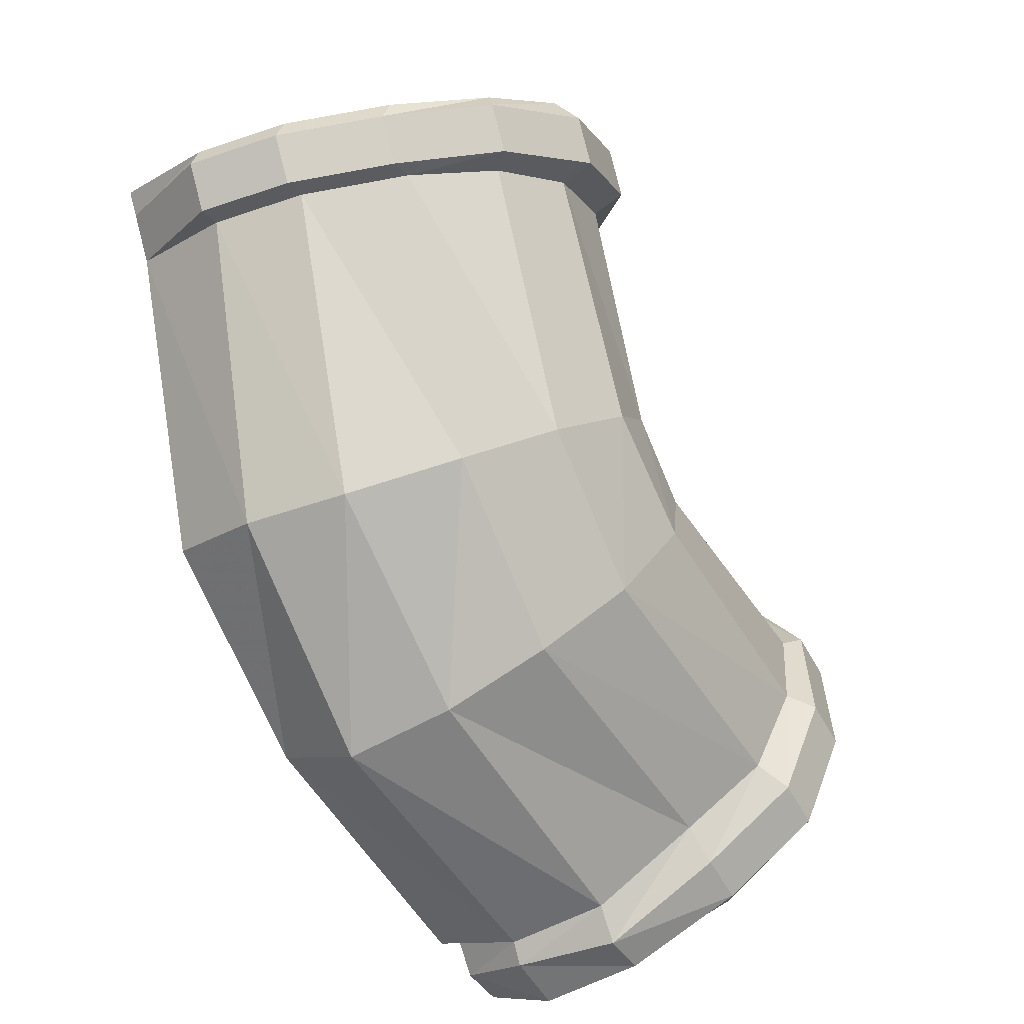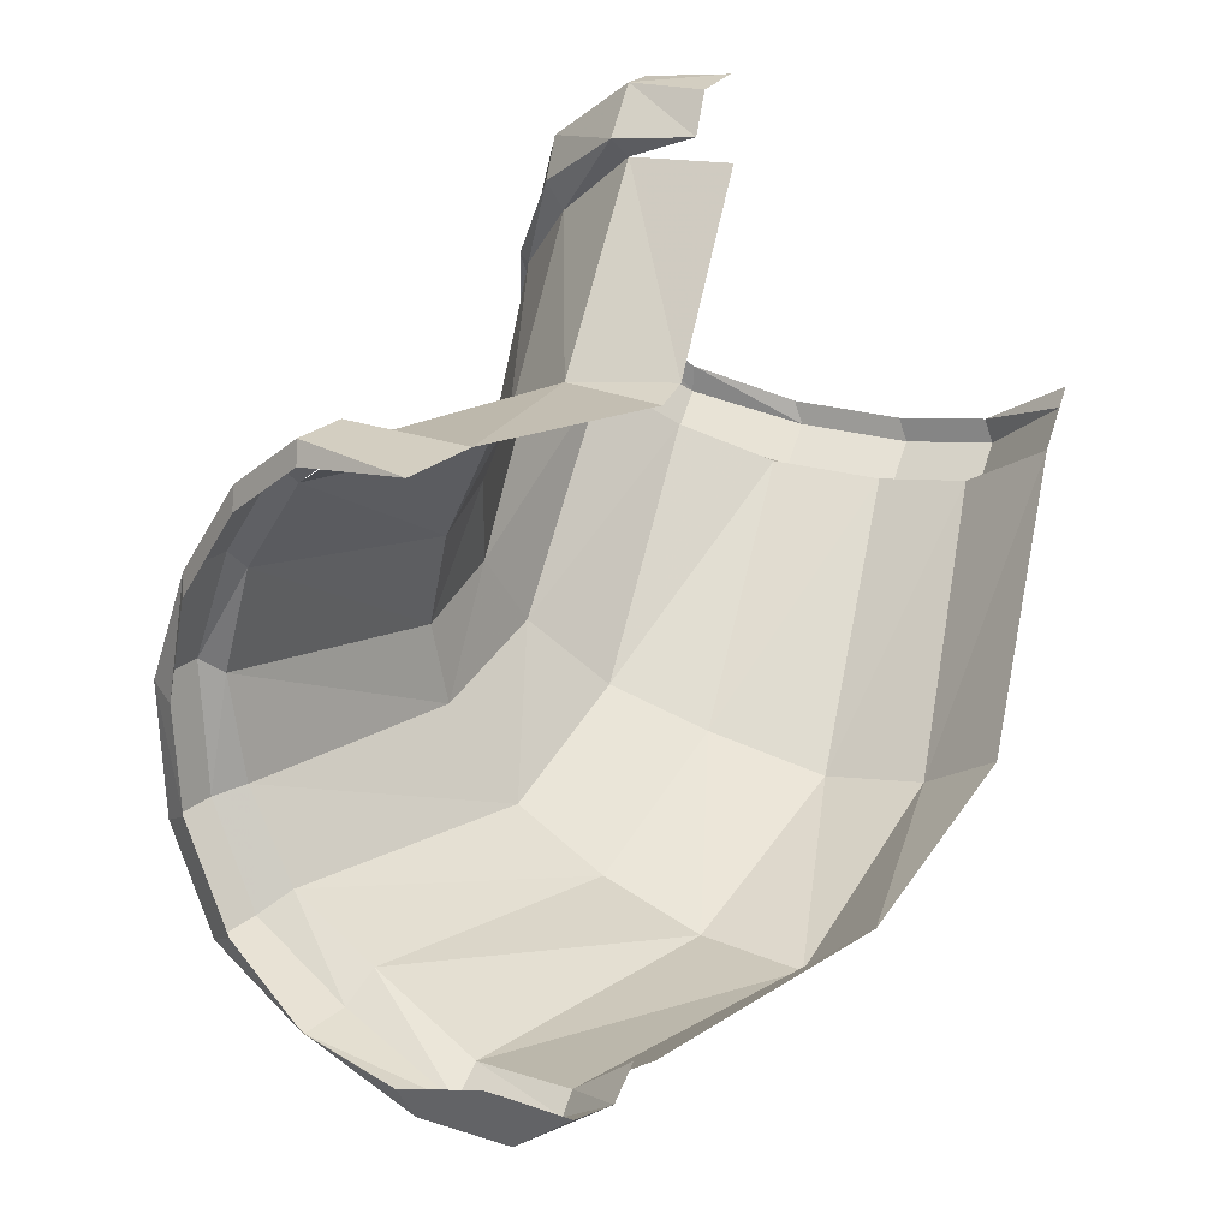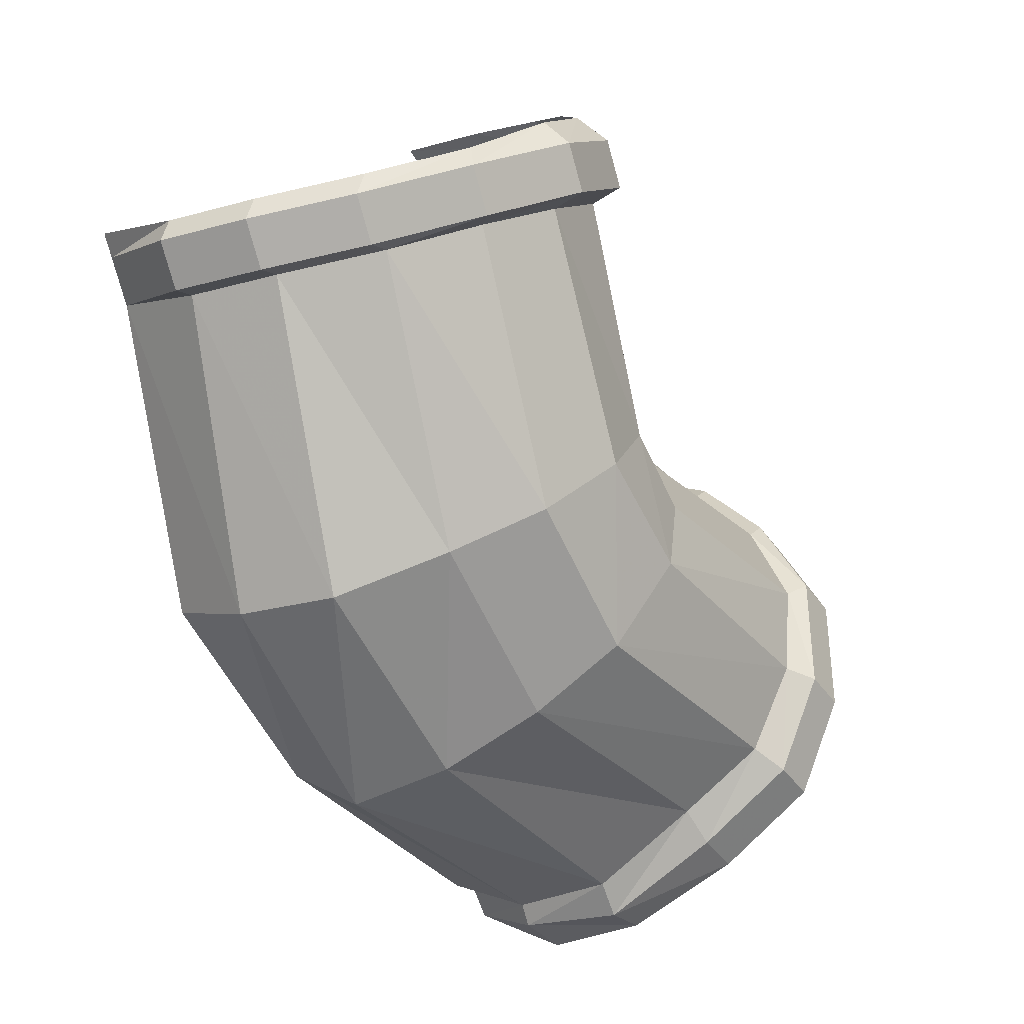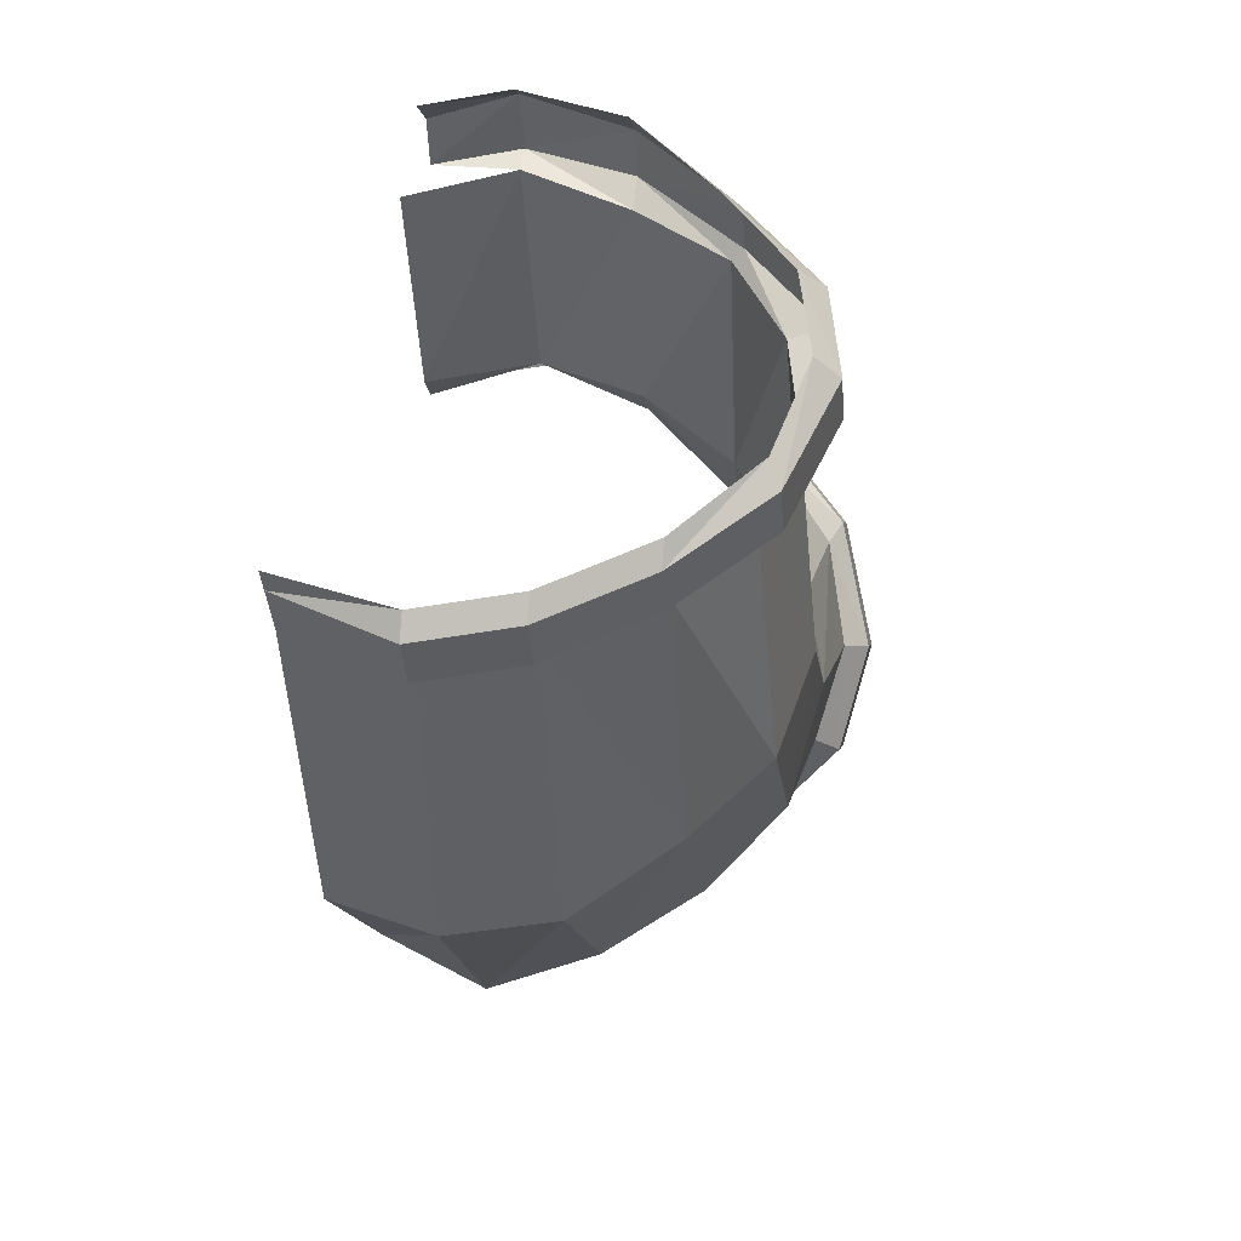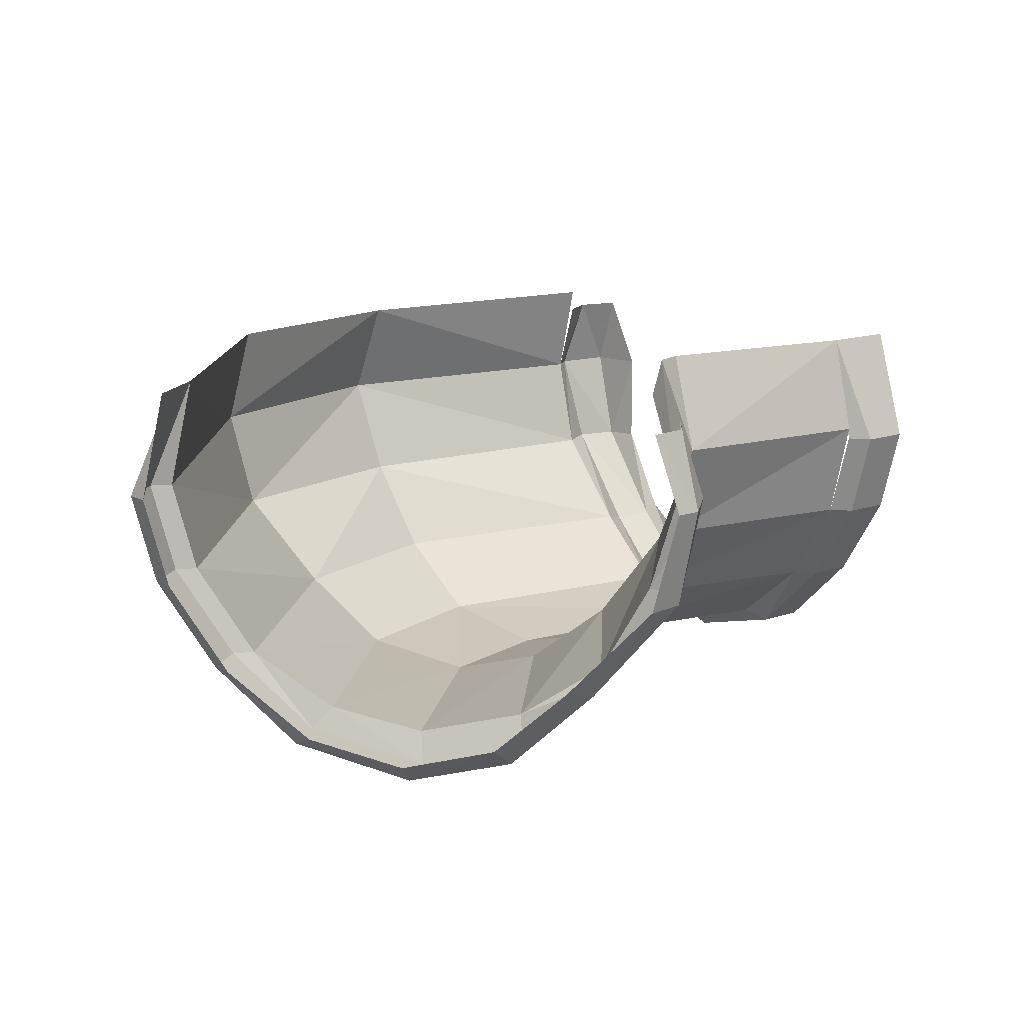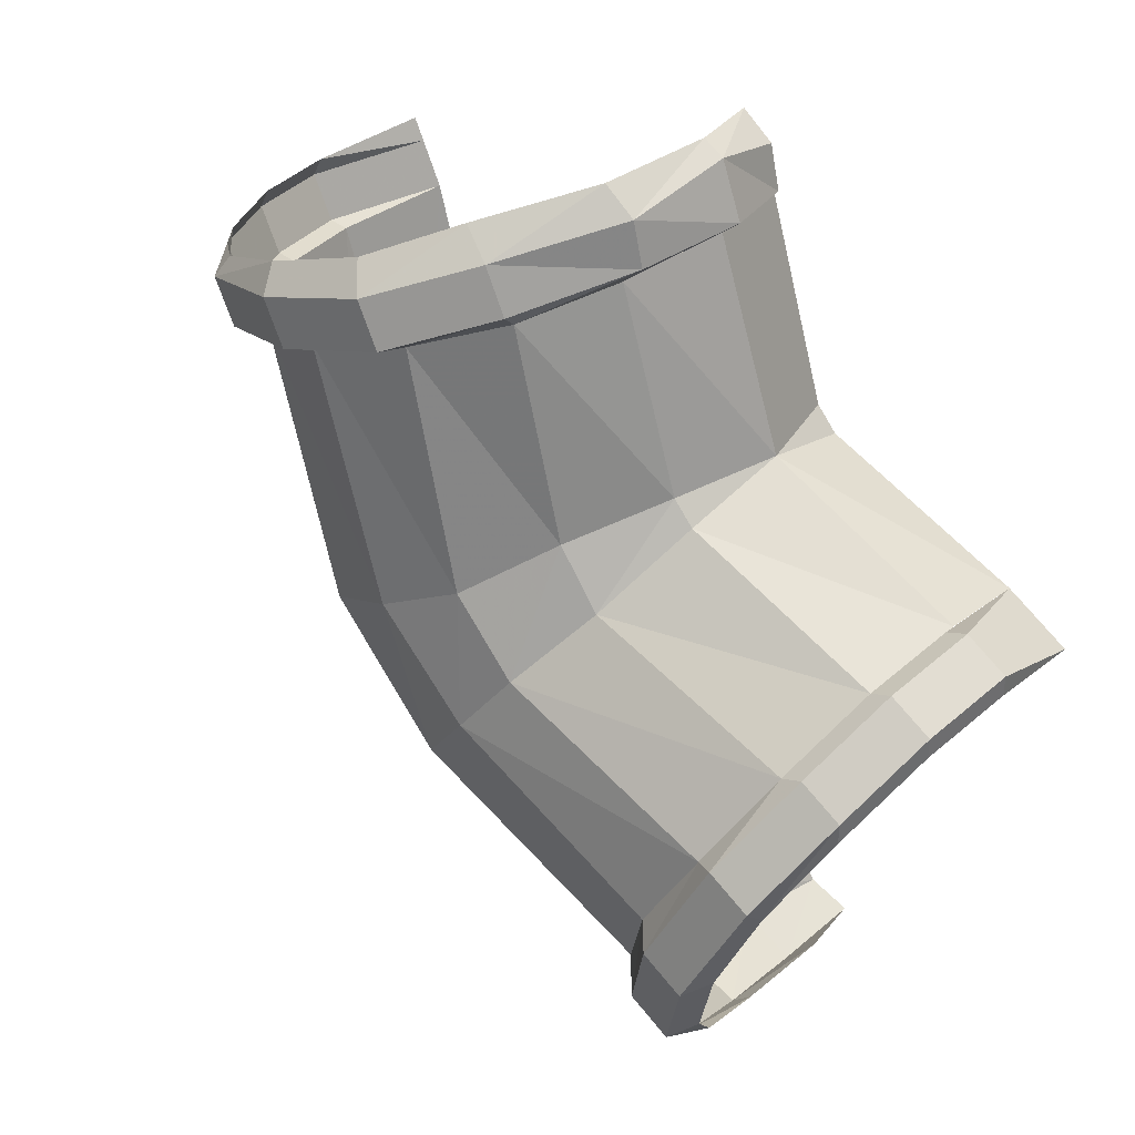
<metadata>
{"format":"obj","ext":"obj","renderer":"f3d","projection":"perspective","resolution":1024,"background":"white","views":[{"elev":-30.5,"azim":123.4,"up":"+Y"},{"elev":-8.6,"azim":-46.5,"up":"+Y"},{"elev":-9.5,"azim":126.3,"up":"+Y"},{"elev":28.5,"azim":99.1,"up":"+Y"},{"elev":13.5,"azim":167.8,"up":"+Z"},{"elev":39.2,"azim":-135.9,"up":"+Y"}]}
</metadata>
<code>
v 1.562 -0.7422 -0.6406
v 1.625 -0.5312 -0.6406
v 1.641 -0.5391 -0.5781
v 1.578 -0.75 -0.5703
v 1.453 -0.875 -0.5703
v 1.438 -0.8516 -0.6406
v 1.516 -0.7109 -0.7031
v 1.586 -0.5156 -0.7031
v 1.602 -0.5156 -0.7031
v 1.641 -0.5312 -0.6406
v 1.656 -0.5391 -0.5781
v 1.625 -0.5312 -0.5
v 1.562 -0.7422 -0.5
v 1.438 -0.8516 -0.5
v 1.25 -0.9453 -0.5703
v 1.242 -0.9297 -0.6406
v 1.219 -0.875 -0.7031
v 1.414 -0.8125 -0.7031
v 1.469 -0.6797 -0.75
v 1.531 -0.4922 -0.7422
v 1.547 -0.4922 -0.7578
v 1.617 -0.4844 -0.7031
v 1.656 -0.5 -0.6406
v 1.672 -0.5078 -0.5781
v 1.641 -0.5 -0.5
v 1.406 -0.6406 -0.7656
v 1.469 -0.4688 -0.7578
v 1.383 -0.7656 -0.75
v 1.336 -0.7031 -0.7656
v 1.352 -0.6094 -0.75
v 1.398 -0.4453 -0.7422
v 1.398 -0.4375 -0.7656
v 1.469 -0.4609 -0.7812
v 1.562 -0.4609 -0.7578
v 1.555 -0.4453 -0.75
v 1.609 -0.4688 -0.7031
v 1.648 -0.4844 -0.6406
v 1.664 -0.4922 -0.5781
v 1.648 -0.4844 -0.5
v 1.305 -0.5703 -0.7031
v 1.344 -0.4219 -0.7031
v 1.305 -0.6562 -0.75
v 1.273 -0.6094 -0.7031
v 1.266 -0.5469 -0.6406
v 1.312 -0.4062 -0.6406
v 1.297 -0.3906 -0.6406
v 1.344 -0.4141 -0.7109
v 1.414 -0.4062 -0.7656
v 1.484 -0.4297 -0.7812
v 1.492 -0.4141 -0.7656
v 1.242 -0.5391 -0.5703
v 1.297 -0.3906 -0.5703
v 1.25 -0.5625 -0.6406
v 1.094 -0.5938 -0.5703
v 1.102 -0.6094 -0.5
v 1.25 -0.5625 -0.5
v 1.266 -0.5469 -0.5
v 1.312 -0.4062 -0.5
v 1.195 -0.8281 -0.75
v 1.172 -0.7656 -0.7656
v 1.141 -0.7031 -0.75
v 1.102 -0.6094 -0.6406
v 1.203 -0.8984 -0.7109
v 1.18 -0.8438 -0.7656
v 1.156 -0.7734 -0.7812
v 1.125 -0.6953 -0.7578
v 1.117 -0.6484 -0.7031
v 1.102 -0.6406 -0.7031
v 1.086 -0.6016 -0.6406
v 1.094 -0.5938 -0.5781
v 1.078 -0.5859 -0.5781
v 1.086 -0.6172 -0.5
v 1.055 -0.6328 -0.5
v 1.047 -0.6016 -0.5781
v 1.047 -0.6172 -0.5781
v 1.055 -0.6328 -0.6406
v 1.055 -0.6172 -0.6406
v 1.07 -0.6719 -0.7031
v 1.07 -0.6562 -0.7031
v 1.094 -0.7266 -0.7422
v 1.094 -0.7109 -0.7578
v 1.117 -0.7891 -0.7578
v 1.125 -0.7891 -0.7812
v 1.141 -0.8594 -0.7422
v 1.148 -0.8594 -0.7656
v 1.164 -0.9141 -0.7031
v 1.172 -0.9141 -0.7109
v 1.18 -0.9453 -0.6406
v 1.195 -0.9609 -0.6406
v 1.18 -0.9453 -0.5703
v 1.203 -0.9766 -0.5703
v 1.195 -0.9609 -0.5156
v 1.227 -0.9531 -0.5156
v 1.242 -0.9609 -0.5703
v 1.242 -0.9297 -0.5156
v 1.242 -0.9297 -0.5
v 1.227 -0.9531 -0.6406
v 1.359 -0.3828 -0.7109
v 1.383 -0.3672 -0.7031
v 1.43 -0.3906 -0.75
v 1.305 -0.3594 -0.6406
v 1.281 -0.3828 -0.5703
v 1.297 -0.3438 -0.5703
v 1.297 -0.3906 -0.5156
v 1.305 -0.3594 -0.5156
v 1.328 -0.3438 -0.5156
v 1.312 -0.3359 -0.5703
v 1.328 -0.3438 -0.6406
f 1 2 3
f 1 3 4
f 1 4 5
f 1 5 6
f 1 6 7
f 1 7 2
f 2 7 8
f 2 8 9
f 2 9 10
f 2 10 3
f 3 10 11
f 3 11 12
f 3 12 4
f 4 12 13
f 4 13 14
f 4 14 5
f 5 14 15
f 5 15 16
f 5 16 6
f 6 16 17
f 6 17 18
f 6 18 7
f 8 20 21
f 8 21 9
f 27 31 32
f 27 32 33
f 27 33 20
f 20 33 21
f 22 34 35
f 22 35 36
f 22 36 23
f 23 36 37
f 23 37 24
f 24 37 38
f 24 38 25
f 25 38 39
f 40 43 44
f 40 44 41
f 41 44 45
f 41 45 46
f 41 46 47
f 41 47 31
f 31 47 32
f 34 49 50
f 34 50 35
f 51 52 45
f 51 45 44
f 51 44 53
f 51 53 54
f 51 54 55
f 51 55 56
f 51 56 57
f 51 57 52
f 52 57 58
f 43 53 44
f 53 43 62
f 53 62 54
f 59 17 63
f 59 63 64
f 59 64 60
f 60 64 65
f 60 65 61
f 61 65 66
f 61 66 67
f 43 67 62
f 62 67 68
f 62 68 69
f 62 69 70
f 70 69 71
f 70 71 55
f 55 71 72
f 73 74 75
f 75 74 76
f 76 74 77
f 76 77 78
f 78 77 79
f 78 79 80
f 80 79 81
f 80 81 82
f 82 81 83
f 82 83 84
f 84 83 85
f 84 85 86
f 86 85 87
f 86 87 88
f 88 87 89
f 88 89 90
f 90 89 91
f 90 91 92
f 93 94 15
f 93 15 95
f 15 14 96
f 94 97 16
f 94 16 15
f 97 63 17
f 97 17 16
f 66 68 67
f 48 98 99
f 48 99 100
f 48 100 49
f 49 100 50
f 102 46 45
f 102 45 52
f 102 52 104
f 103 105 106
f 103 106 107
f 103 107 101
f 101 107 108
f 101 108 98
f 98 108 99
f 7 18 19
f 7 19 8
f 8 19 20
f 26 27 20
f 26 20 19
f 26 19 28
f 26 28 29
f 26 29 30
f 26 30 27
f 27 30 31
f 40 41 31
f 40 31 30
f 40 30 42
f 40 42 43
f 18 28 19
f 28 18 59
f 28 59 60
f 28 60 29
f 29 60 61
f 29 61 42
f 29 42 30
f 59 18 17
f 61 67 42
f 42 67 43
f 9 21 22
f 9 22 23
f 9 23 10
f 10 23 24
f 10 24 11
f 11 24 25
f 11 25 12
f 21 33 34
f 21 34 22
f 32 47 48
f 32 48 49
f 32 49 33
f 33 49 34
f 72 71 73
f 73 71 74
f 92 91 93
f 93 91 94
f 83 65 64
f 83 64 85
f 85 64 63
f 85 63 87
f 87 63 97
f 87 97 89
f 89 97 94
f 89 94 91
f 65 83 81
f 65 81 66
f 66 81 79
f 66 79 68
f 68 79 77
f 68 77 69
f 69 77 74
f 69 74 71
f 47 98 48
f 46 101 98
f 46 98 47
f 102 103 101
f 102 101 46
f 102 104 103
f 103 104 105

</code>
